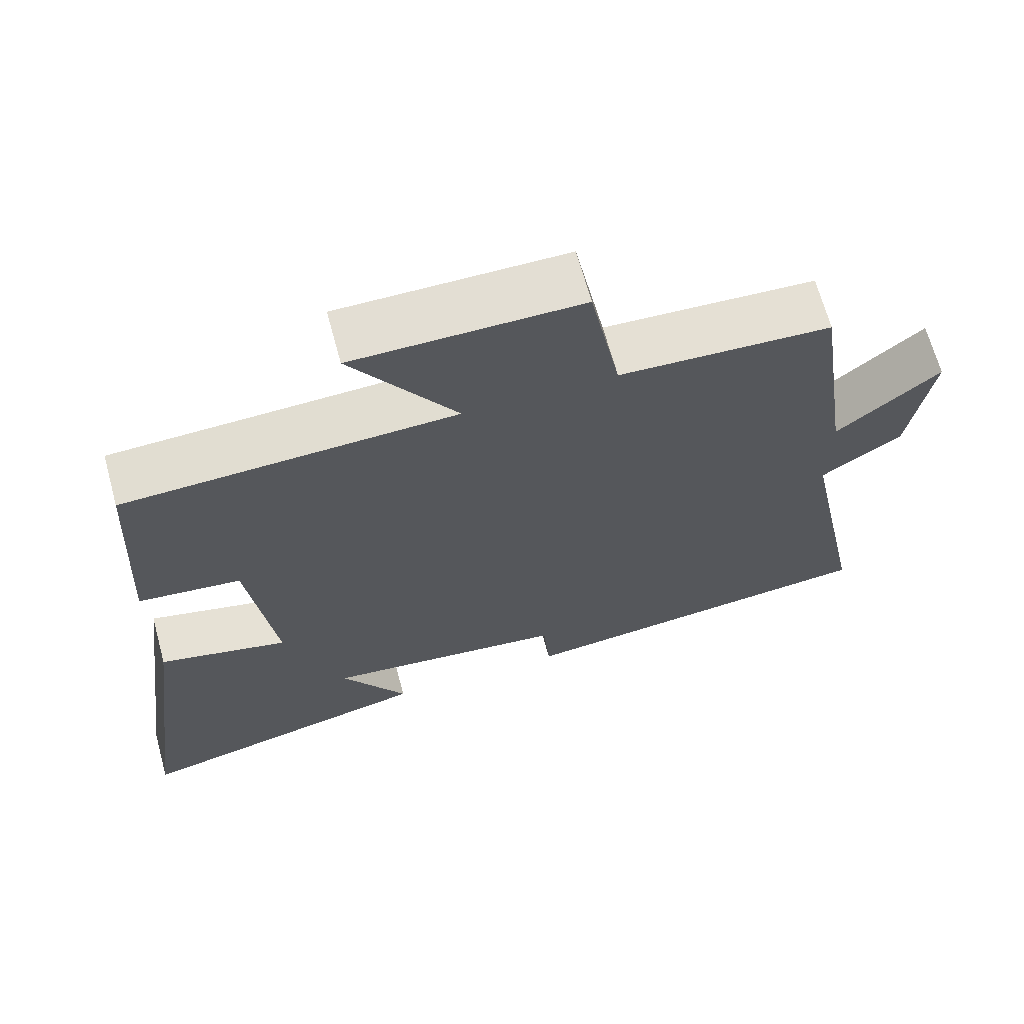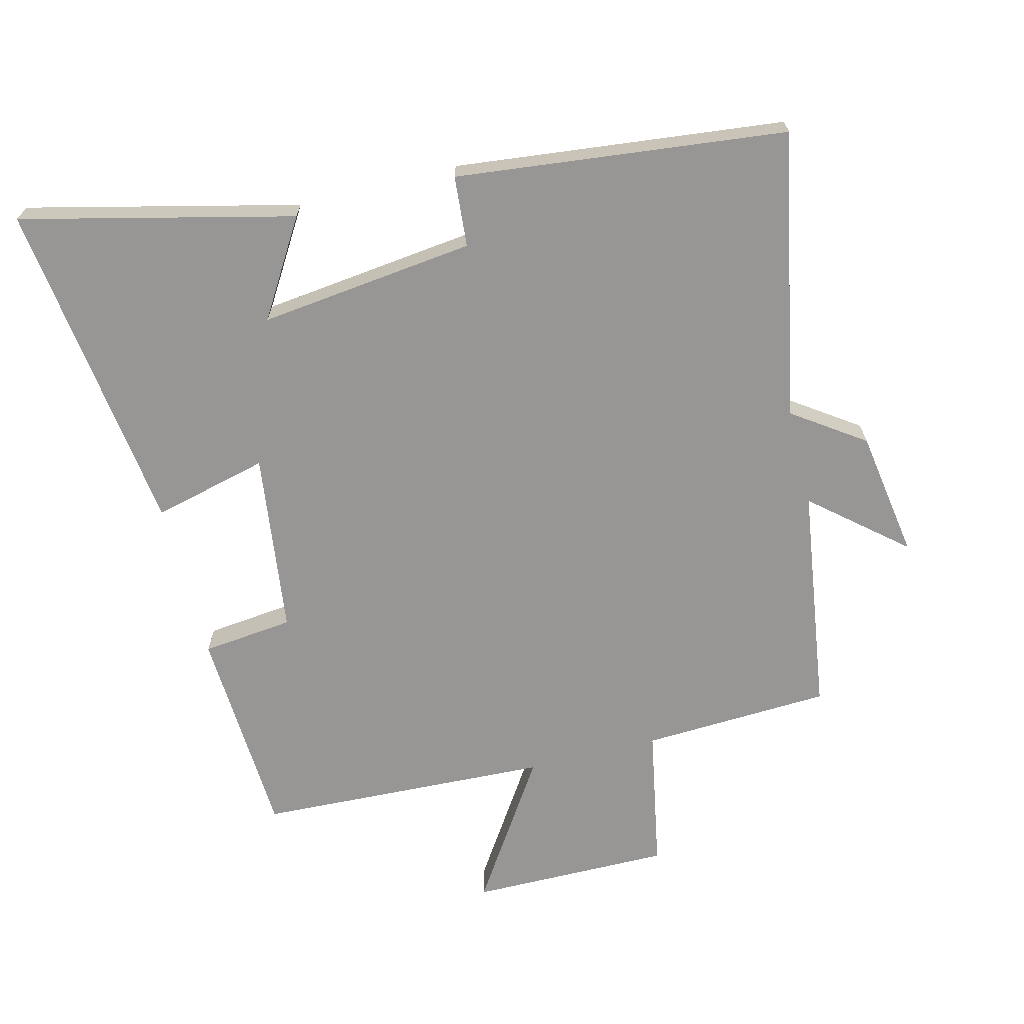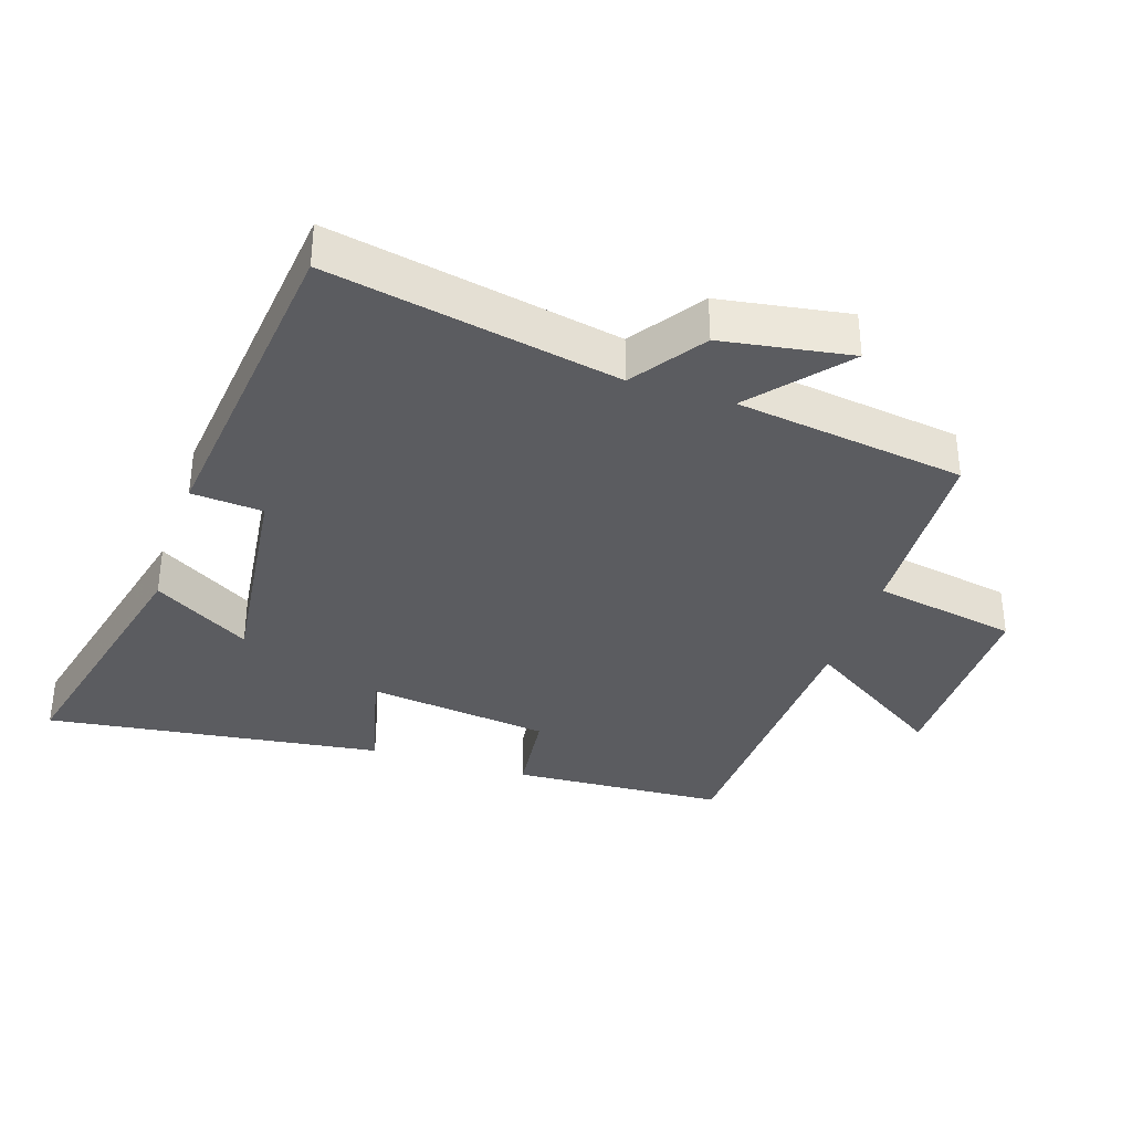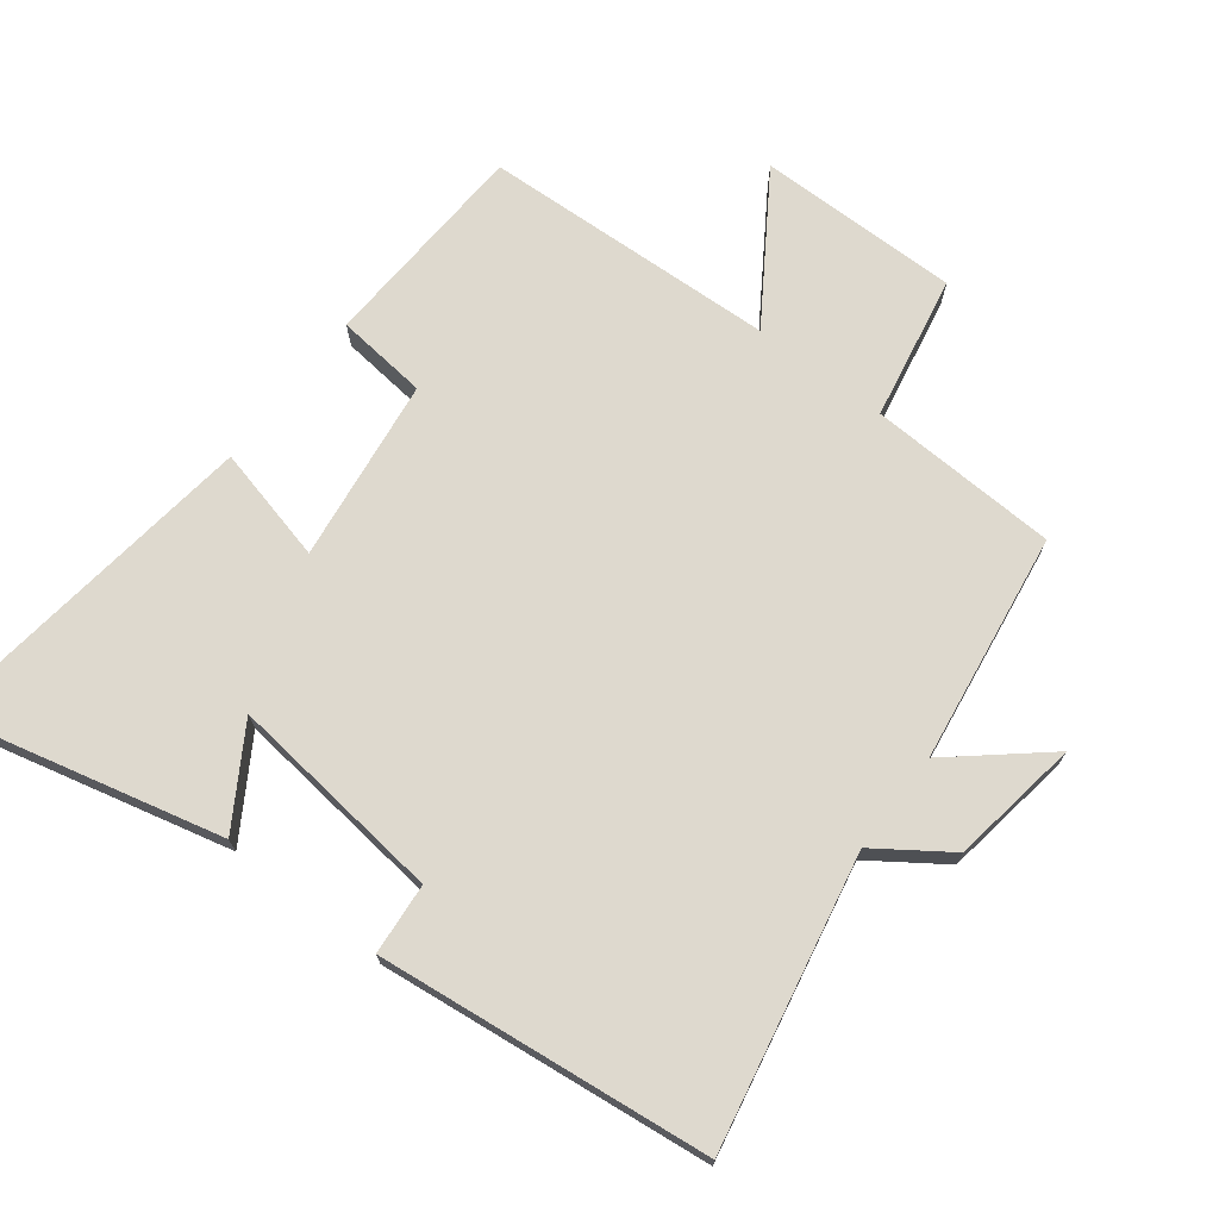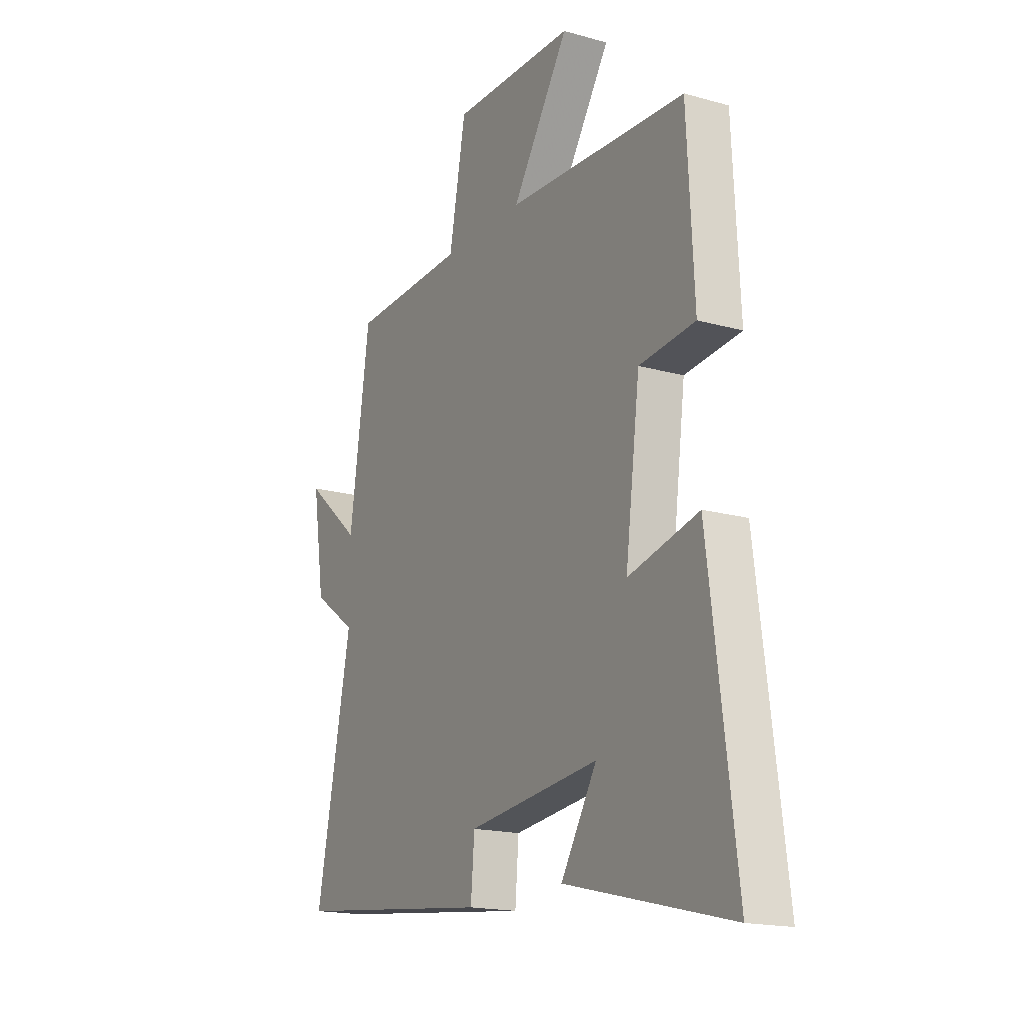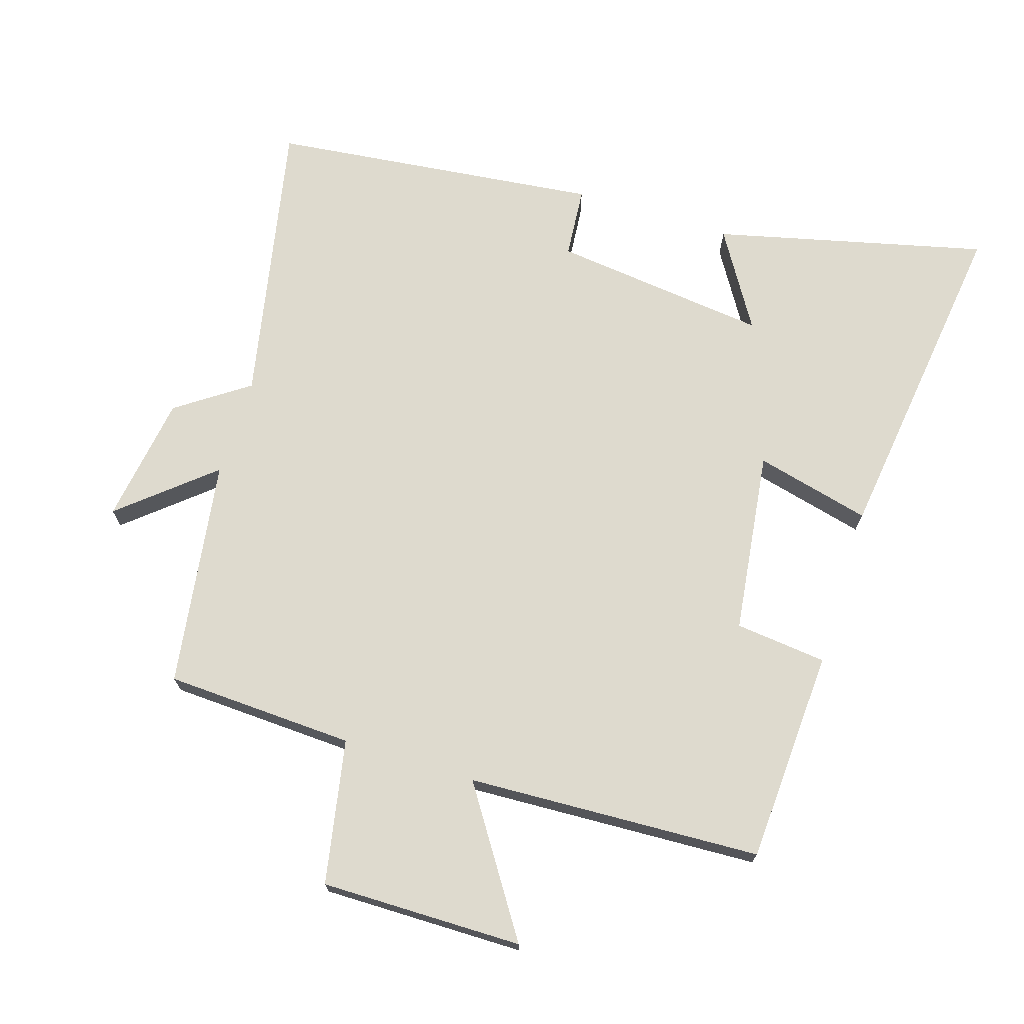
<metadata>
{"format":"obj","ext":"obj","renderer":"f3d","projection":"perspective","resolution":1024,"background":"white","views":[{"elev":67.0,"azim":164.8,"up":"+Z"},{"elev":-67.8,"azim":-165.8,"up":"+Y"},{"elev":-35.2,"azim":-107.9,"up":"+Y"},{"elev":71.4,"azim":-142.5,"up":"+Y"},{"elev":-17.4,"azim":60.8,"up":"+Z"},{"elev":71.3,"azim":17.4,"up":"+Y"}]}
</metadata>
<code>
v 0.483 0.07 0.48
v 0.5 0.07 0.158
v 0.362 0.07 0.143
v 0.326 0.07 -0.133
v 0.5 0.07 -0.09
v 0.566 0.07 -0.599
v 0.157 0.07 -0.5
v 0.246 0.07 -0.355
v -0.08 0.07 -0.393
v -0.089 0.07 -0.5
v -0.587 0.07 -0.444
v -0.5 0.07 -0.01
v -0.608 0.07 0.065
v -0.638 0.07 0.259
v -0.5 0.07 0.142
v -0.45 0.07 0.487
v -0.165 0.07 0.5
v -0.124 0.07 0.717
v 0.18 0.07 0.715
v 0.039 0.07 0.5
v 0.483 0 0.48
v 0.5 0 0.158
v 0.362 0 0.143
v 0.326 0 -0.133
v 0.5 0 -0.09
v 0.566 0 -0.599
v 0.157 0 -0.5
v 0.246 0 -0.355
v -0.08 0 -0.393
v -0.089 0 -0.5
v -0.587 0 -0.444
v -0.5 0 -0.01
v -0.608 0 0.065
v -0.638 0 0.259
v -0.5 0 0.142
v -0.45 0 0.487
v -0.165 0 0.5
v -0.124 0 0.717
v 0.18 0 0.715
v 0.039 0 0.5
f 17 18 19 20
f 1 2 3
f 20 1 3
f 17 20 3
f 16 17 3
f 15 16 3
f 12 13 14 15
f 12 15 3 4
f 9 10 11 12
f 8 9 12 4
f 5 6 7 8
f 4 5 8
f 40 39 38 37
f 23 22 21
f 23 21 40
f 23 40 37
f 23 37 36
f 23 36 35
f 35 34 33 32
f 24 23 35 32
f 32 31 30 29
f 24 32 29 28
f 28 27 26 25
f 28 25 24
f 1 21 22 2
f 2 22 23 3
f 3 23 24 4
f 4 24 25 5
f 5 25 26 6
f 6 26 27 7
f 7 27 28 8
f 8 28 29 9
f 9 29 30 10
f 10 30 31 11
f 11 31 32 12
f 12 32 33 13
f 13 33 34 14
f 14 34 35 15
f 15 35 36 16
f 16 36 37 17
f 17 37 38 18
f 18 38 39 19
f 19 39 40 20
f 20 40 21 1

</code>
